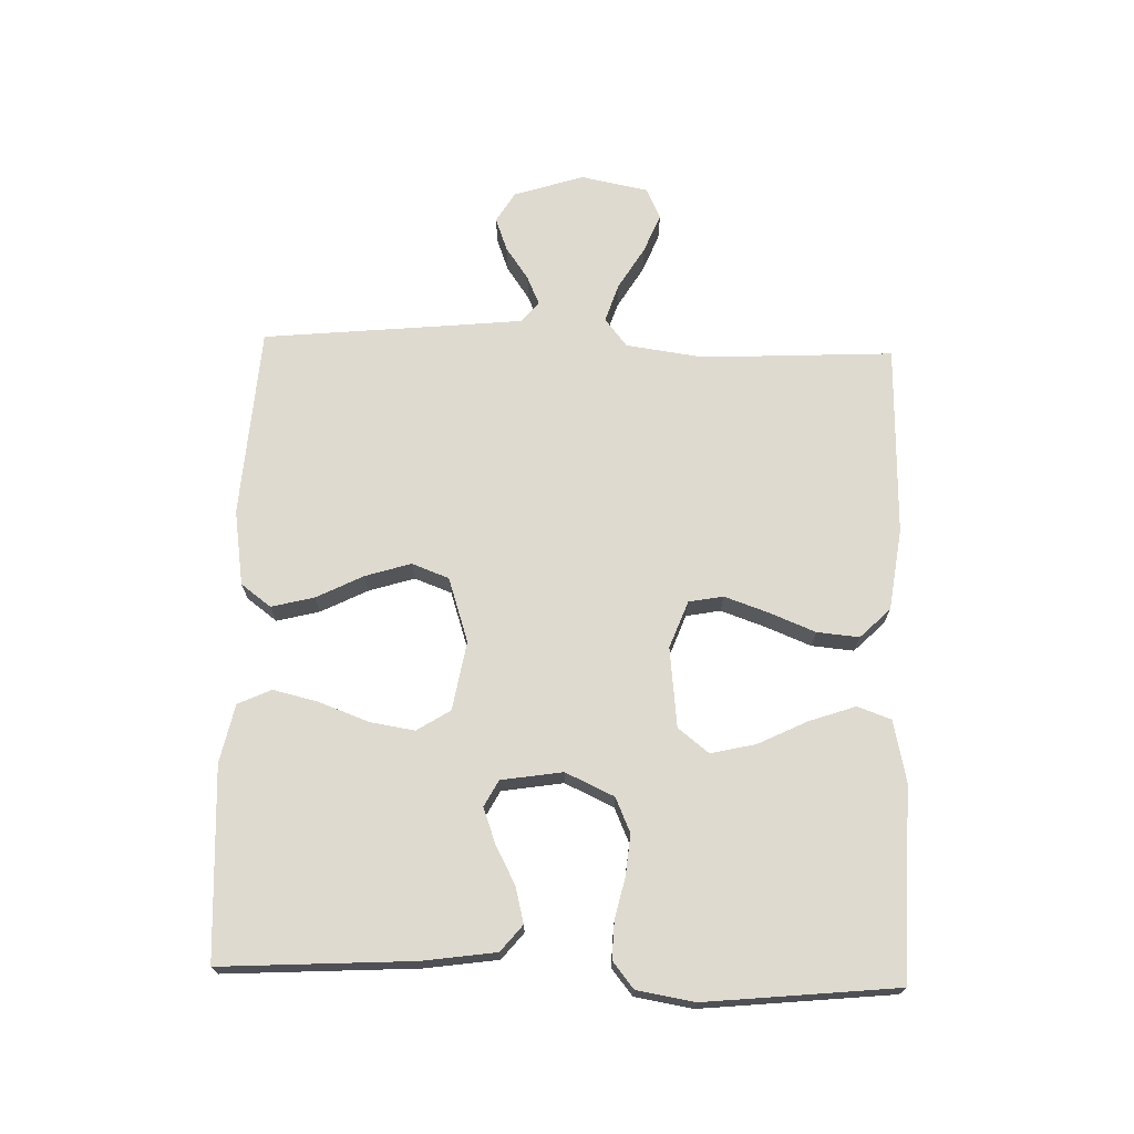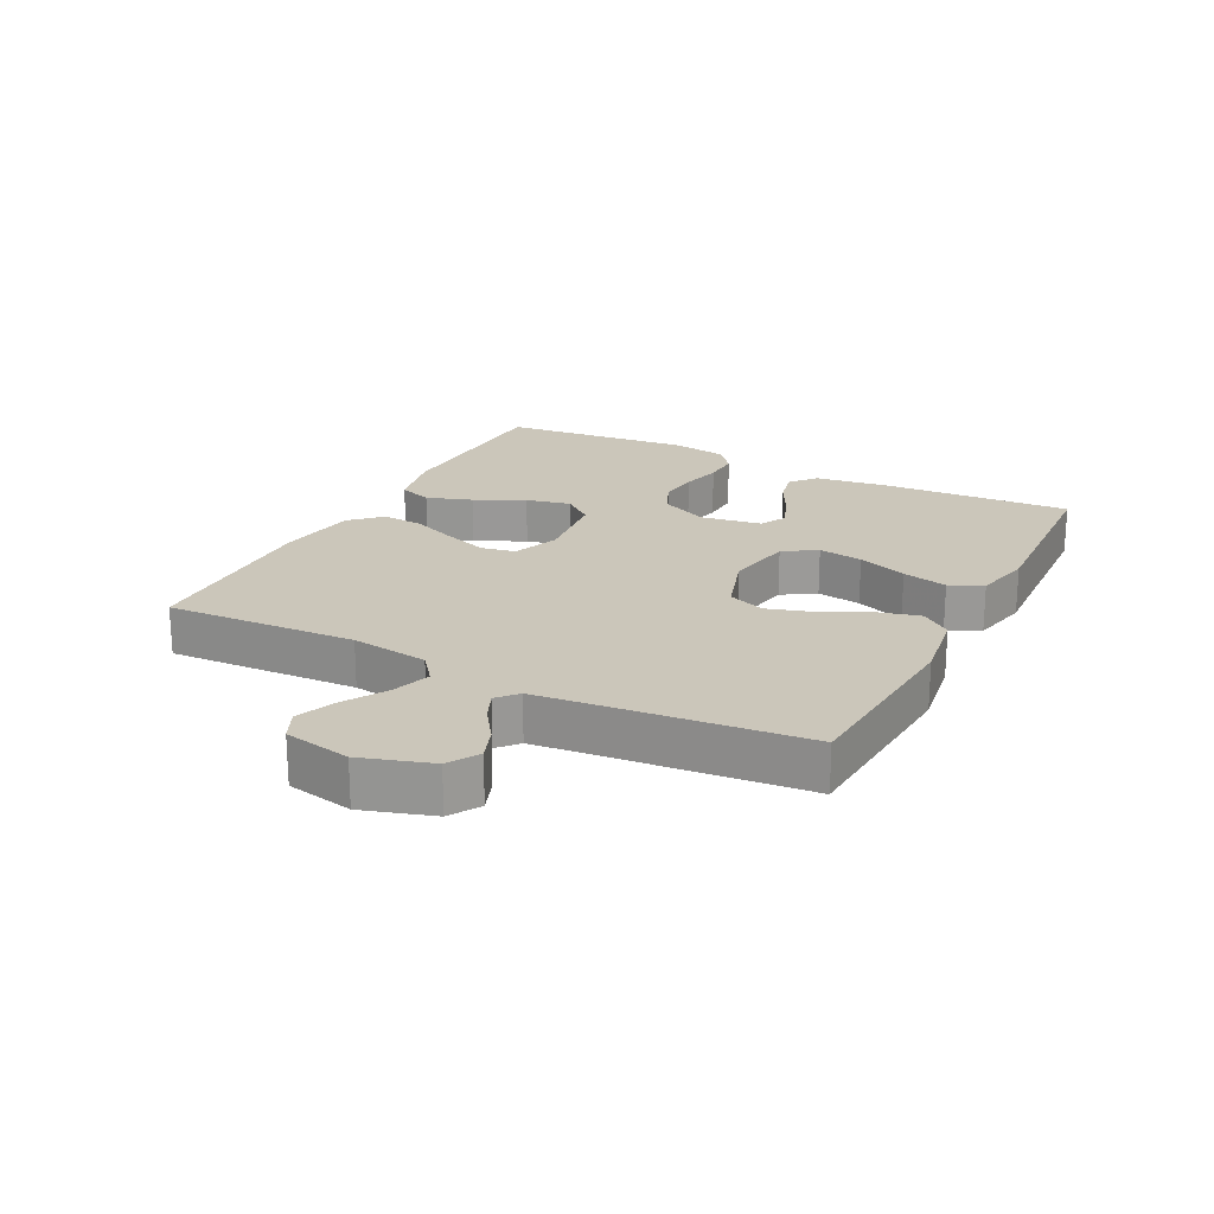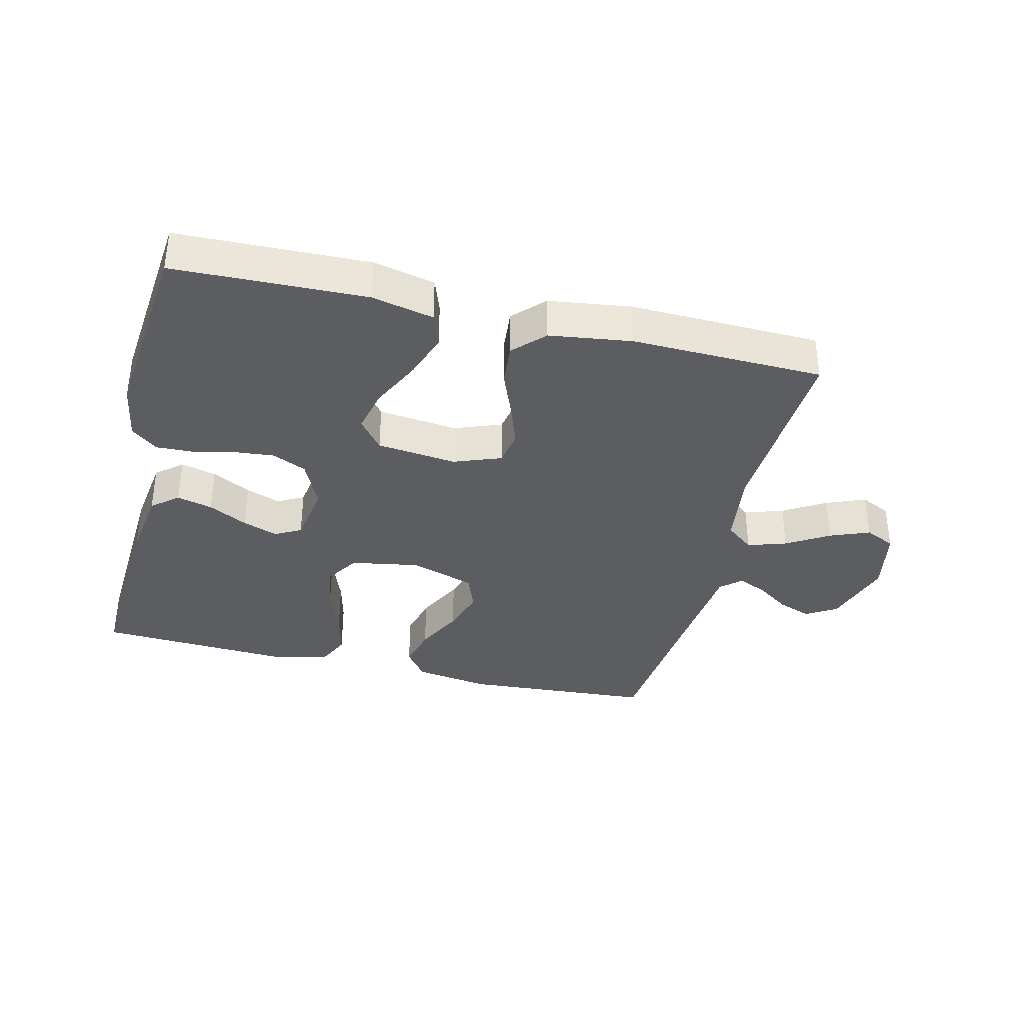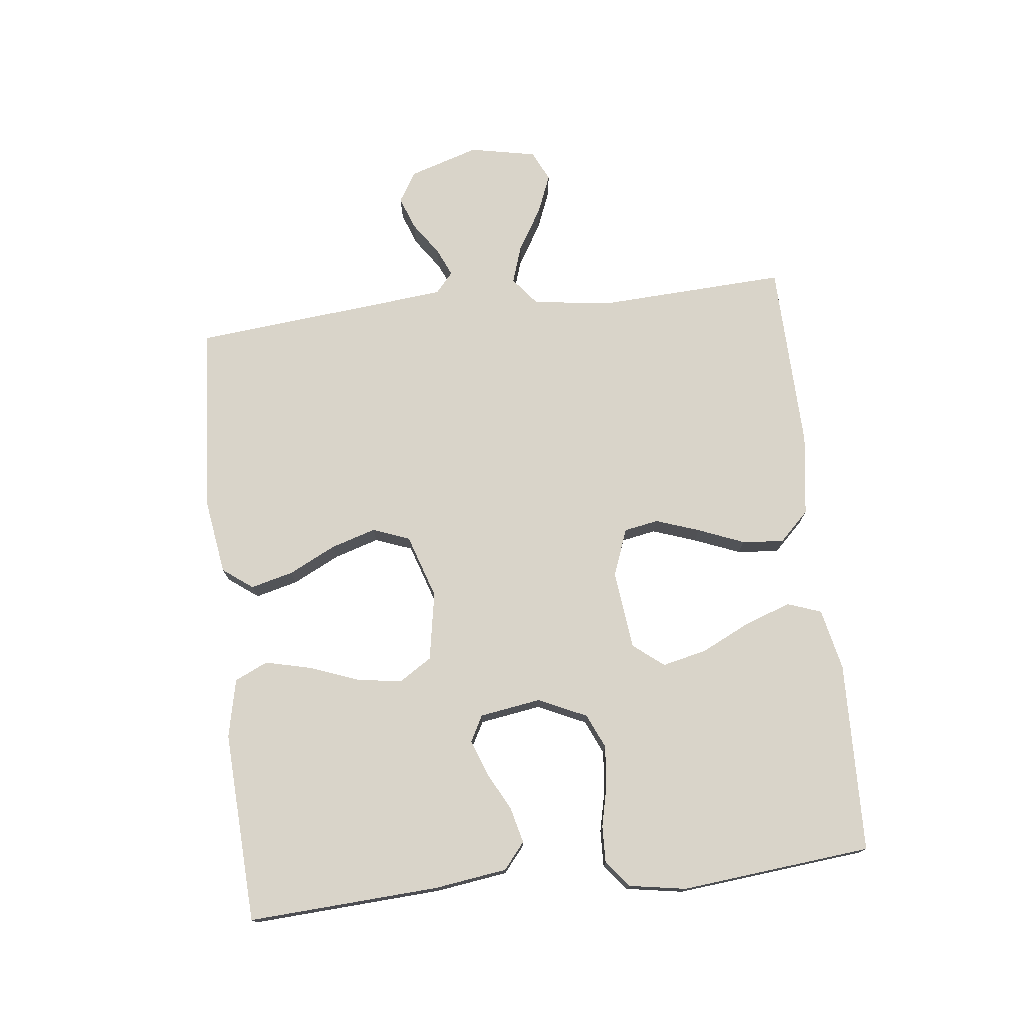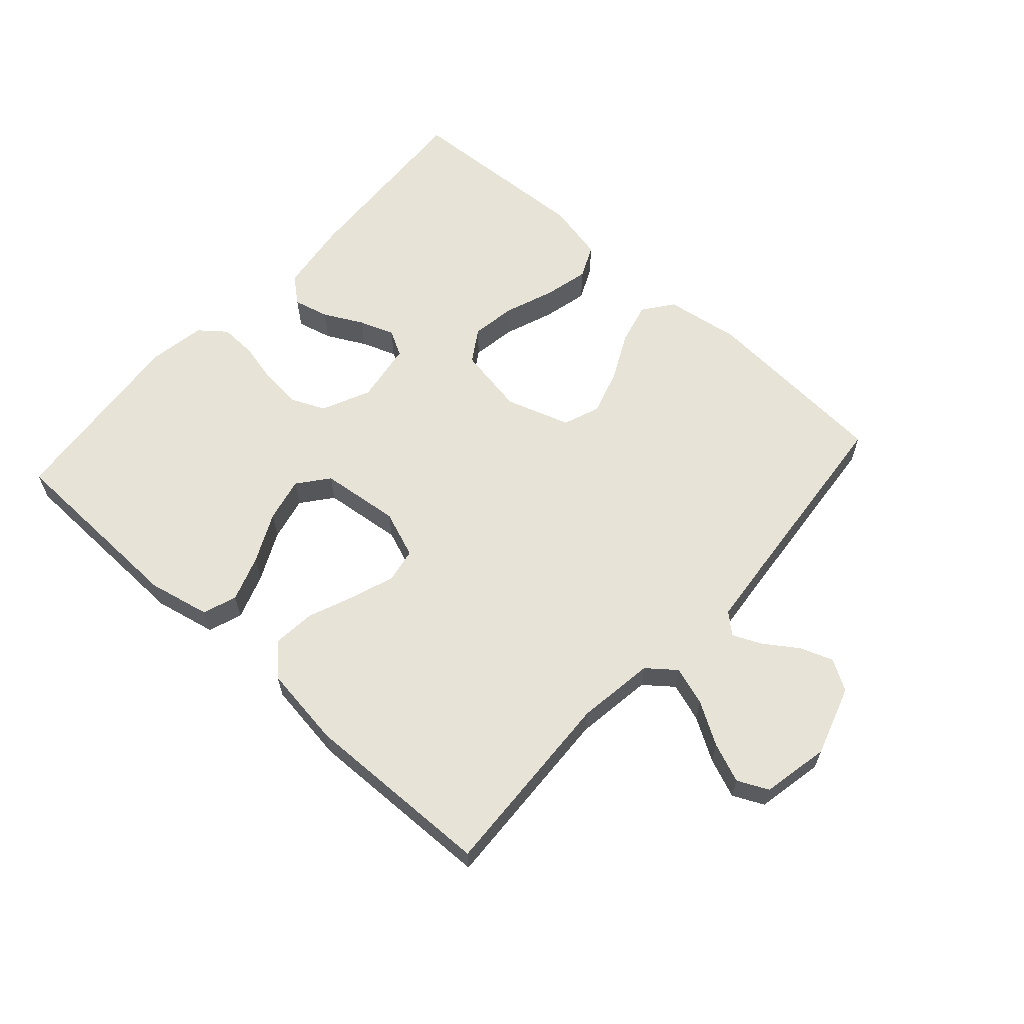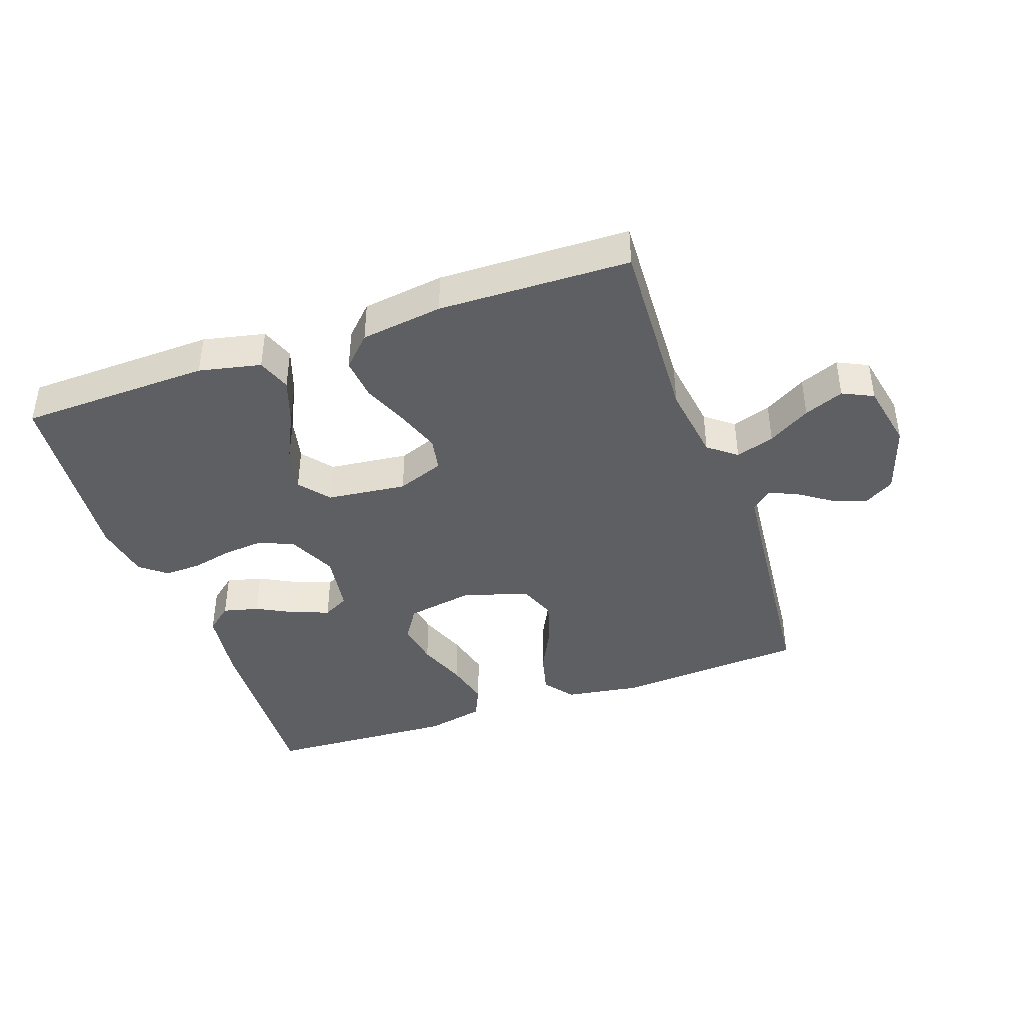
<metadata>
{"format":"obj","ext":"obj","renderer":"f3d","projection":"perspective","resolution":1024,"background":"white","views":[{"elev":70.6,"azim":-88.3,"up":"+Y"},{"elev":21.1,"azim":117.2,"up":"+Y"},{"elev":-36.1,"azim":-13.7,"up":"+Y"},{"elev":74.9,"azim":-96.5,"up":"+Y"},{"elev":61.9,"azim":42.0,"up":"+Y"},{"elev":-41.2,"azim":19.3,"up":"+Y"}]}
</metadata>
<code>
v 0.5 0.07 0.5
v 0.485 0.07 0.2
v 0.502 0.07 0.078
v 0.546 0.07 0.043
v 0.607 0.07 0.063
v 0.673 0.07 0.103
v 0.735 0.07 0.128
v 0.783 0.07 0.105
v 0.804 0.07 0
v 0.769 0.07 -0.11
v 0.721 0.07 -0.139
v 0.669 0.07 -0.12
v 0.617 0.07 -0.084
v 0.572 0.07 -0.064
v 0.54 0.07 -0.092
v 0.529 0.07 -0.2
v 0.5 0.07 -0.5
v 0.2 0.07 -0.521
v 0.082 0.07 -0.503
v 0.047 0.07 -0.456
v 0.064 0.07 -0.389
v 0.101 0.07 -0.315
v 0.123 0.07 -0.244
v 0.101 0.07 -0.186
v 0 0.07 -0.153
v -0.108 0.07 -0.172
v -0.141 0.07 -0.224
v -0.13 0.07 -0.294
v -0.101 0.07 -0.372
v -0.084 0.07 -0.443
v -0.108 0.07 -0.495
v -0.2 0.07 -0.515
v -0.5 0.07 -0.5
v -0.483 0.07 -0.2
v -0.467 0.07 -0.086
v -0.426 0.07 -0.052
v -0.37 0.07 -0.066
v -0.309 0.07 -0.098
v -0.254 0.07 -0.118
v -0.213 0.07 -0.096
v -0.198 0.07 0
v -0.233 0.07 0.076
v -0.287 0.07 0.1
v -0.351 0.07 0.094
v -0.416 0.07 0.079
v -0.474 0.07 0.077
v -0.515 0.07 0.11
v -0.53 0.07 0.2
v -0.5 0.07 0.5
v -0.2 0.07 0.509
v -0.103 0.07 0.488
v -0.084 0.07 0.435
v -0.109 0.07 0.363
v -0.147 0.07 0.285
v -0.163 0.07 0.215
v -0.125 0.07 0.167
v 0 0.07 0.153
v 0.074 0.07 0.181
v 0.084 0.07 0.235
v 0.06 0.07 0.304
v 0.031 0.07 0.376
v 0.025 0.07 0.442
v 0.071 0.07 0.489
v 0.2 0.07 0.507
v 0.5 0 0.5
v 0.485 0 0.2
v 0.502 0 0.078
v 0.546 0 0.043
v 0.607 0 0.063
v 0.673 0 0.103
v 0.735 0 0.128
v 0.783 0 0.105
v 0.804 0 0
v 0.769 0 -0.11
v 0.721 0 -0.139
v 0.669 0 -0.12
v 0.617 0 -0.084
v 0.572 0 -0.064
v 0.54 0 -0.092
v 0.529 0 -0.2
v 0.5 0 -0.5
v 0.2 0 -0.521
v 0.082 0 -0.503
v 0.047 0 -0.456
v 0.064 0 -0.389
v 0.101 0 -0.315
v 0.123 0 -0.244
v 0.101 0 -0.186
v 0 0 -0.153
v -0.108 0 -0.172
v -0.141 0 -0.224
v -0.13 0 -0.294
v -0.101 0 -0.372
v -0.084 0 -0.443
v -0.108 0 -0.495
v -0.2 0 -0.515
v -0.5 0 -0.5
v -0.483 0 -0.2
v -0.467 0 -0.086
v -0.426 0 -0.052
v -0.37 0 -0.066
v -0.309 0 -0.098
v -0.254 0 -0.118
v -0.213 0 -0.096
v -0.198 0 0
v -0.233 0 0.076
v -0.287 0 0.1
v -0.351 0 0.094
v -0.416 0 0.079
v -0.474 0 0.077
v -0.515 0 0.11
v -0.53 0 0.2
v -0.5 0 0.5
v -0.2 0 0.509
v -0.103 0 0.488
v -0.084 0 0.435
v -0.109 0 0.363
v -0.147 0 0.285
v -0.163 0 0.215
v -0.125 0 0.167
v 0 0 0.153
v 0.074 0 0.181
v 0.084 0 0.235
v 0.06 0 0.304
v 0.031 0 0.376
v 0.025 0 0.442
v 0.071 0 0.489
v 0.2 0 0.507
f 64 1 2
f 63 64 2
f 62 63 2
f 61 62 2
f 60 61 2
f 59 60 2 3
f 58 59 3 4
f 57 58 4
f 56 57 4
f 52 53 54
f 51 52 54
f 50 51 54
f 49 50 54
f 48 49 54
f 47 48 54
f 46 47 54
f 45 46 54
f 44 45 54
f 43 44 54 55
f 42 43 55 56
f 36 37 38
f 35 36 38
f 34 35 38
f 33 34 38
f 32 33 38
f 31 32 38
f 30 31 38
f 29 30 38
f 28 29 38
f 27 28 38 39
f 26 27 39 40
f 20 21 22
f 19 20 22
f 18 19 22
f 17 18 22
f 16 17 22
f 15 16 22 23
f 14 15 23 24
f 11 12 13
f 10 11 13
f 9 10 13
f 8 9 13
f 7 8 13
f 6 7 13
f 5 6 13
f 4 5 13 14
f 14 24 25
f 4 14 25
f 56 4 25
f 42 56 25
f 41 42 25
f 25 26 40 41
f 66 65 128
f 66 128 127
f 66 127 126
f 66 126 125
f 66 125 124
f 67 66 124 123
f 68 67 123 122
f 68 122 121
f 68 121 120
f 118 117 116
f 118 116 115
f 118 115 114
f 118 114 113
f 118 113 112
f 118 112 111
f 118 111 110
f 118 110 109
f 118 109 108
f 119 118 108 107
f 120 119 107 106
f 102 101 100
f 102 100 99
f 102 99 98
f 102 98 97
f 102 97 96
f 102 96 95
f 102 95 94
f 102 94 93
f 102 93 92
f 103 102 92 91
f 104 103 91 90
f 86 85 84
f 86 84 83
f 86 83 82
f 86 82 81
f 86 81 80
f 87 86 80 79
f 88 87 79 78
f 77 76 75
f 77 75 74
f 77 74 73
f 77 73 72
f 77 72 71
f 77 71 70
f 77 70 69
f 78 77 69 68
f 89 88 78
f 89 78 68
f 89 68 120
f 89 120 106
f 89 106 105
f 105 104 90 89
f 1 65 66 2
f 2 66 67 3
f 3 67 68 4
f 4 68 69 5
f 5 69 70 6
f 6 70 71 7
f 7 71 72 8
f 8 72 73 9
f 9 73 74 10
f 10 74 75 11
f 11 75 76 12
f 12 76 77 13
f 13 77 78 14
f 14 78 79 15
f 15 79 80 16
f 16 80 81 17
f 17 81 82 18
f 18 82 83 19
f 19 83 84 20
f 20 84 85 21
f 21 85 86 22
f 22 86 87 23
f 23 87 88 24
f 24 88 89 25
f 25 89 90 26
f 26 90 91 27
f 27 91 92 28
f 28 92 93 29
f 29 93 94 30
f 30 94 95 31
f 31 95 96 32
f 32 96 97 33
f 33 97 98 34
f 34 98 99 35
f 35 99 100 36
f 36 100 101 37
f 37 101 102 38
f 38 102 103 39
f 39 103 104 40
f 40 104 105 41
f 41 105 106 42
f 42 106 107 43
f 43 107 108 44
f 44 108 109 45
f 45 109 110 46
f 46 110 111 47
f 47 111 112 48
f 48 112 113 49
f 49 113 114 50
f 50 114 115 51
f 51 115 116 52
f 52 116 117 53
f 53 117 118 54
f 54 118 119 55
f 55 119 120 56
f 56 120 121 57
f 57 121 122 58
f 58 122 123 59
f 59 123 124 60
f 60 124 125 61
f 61 125 126 62
f 62 126 127 63
f 63 127 128 64
f 64 128 65 1

</code>
